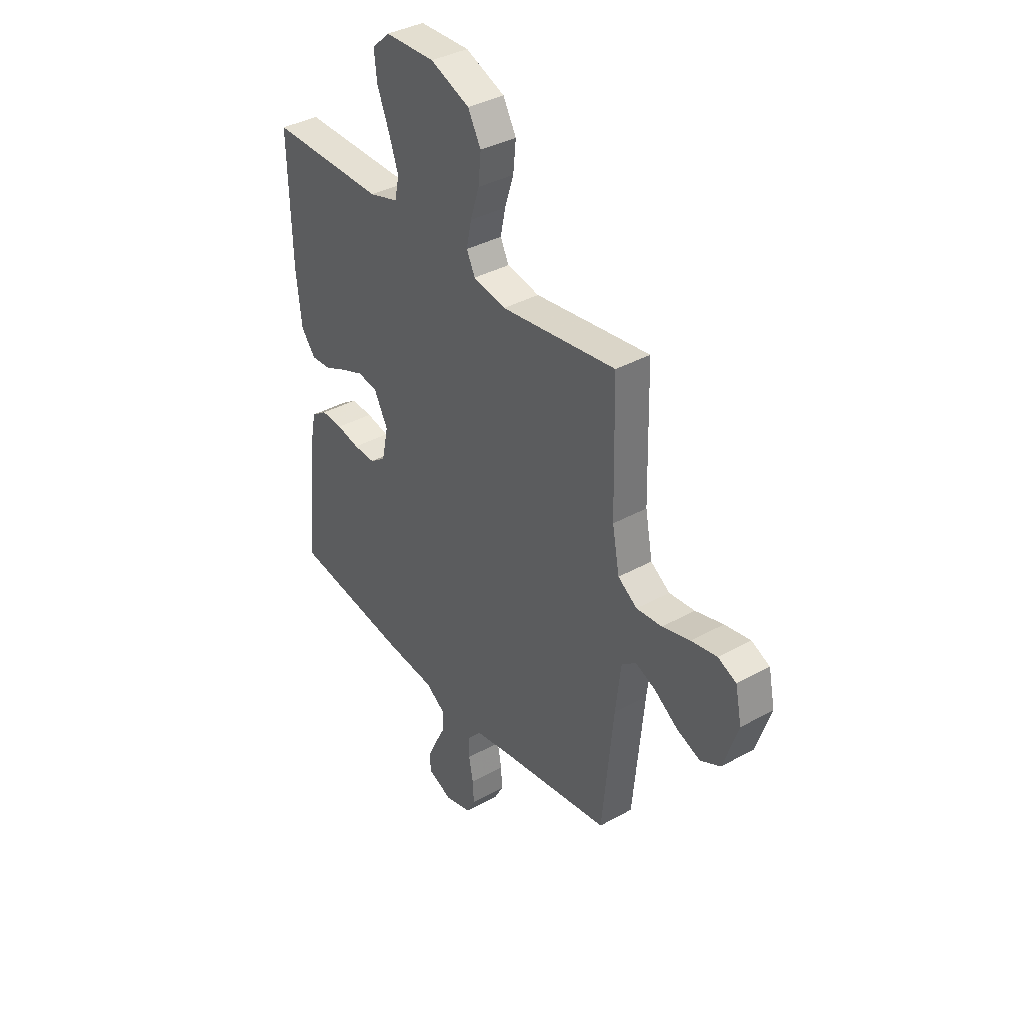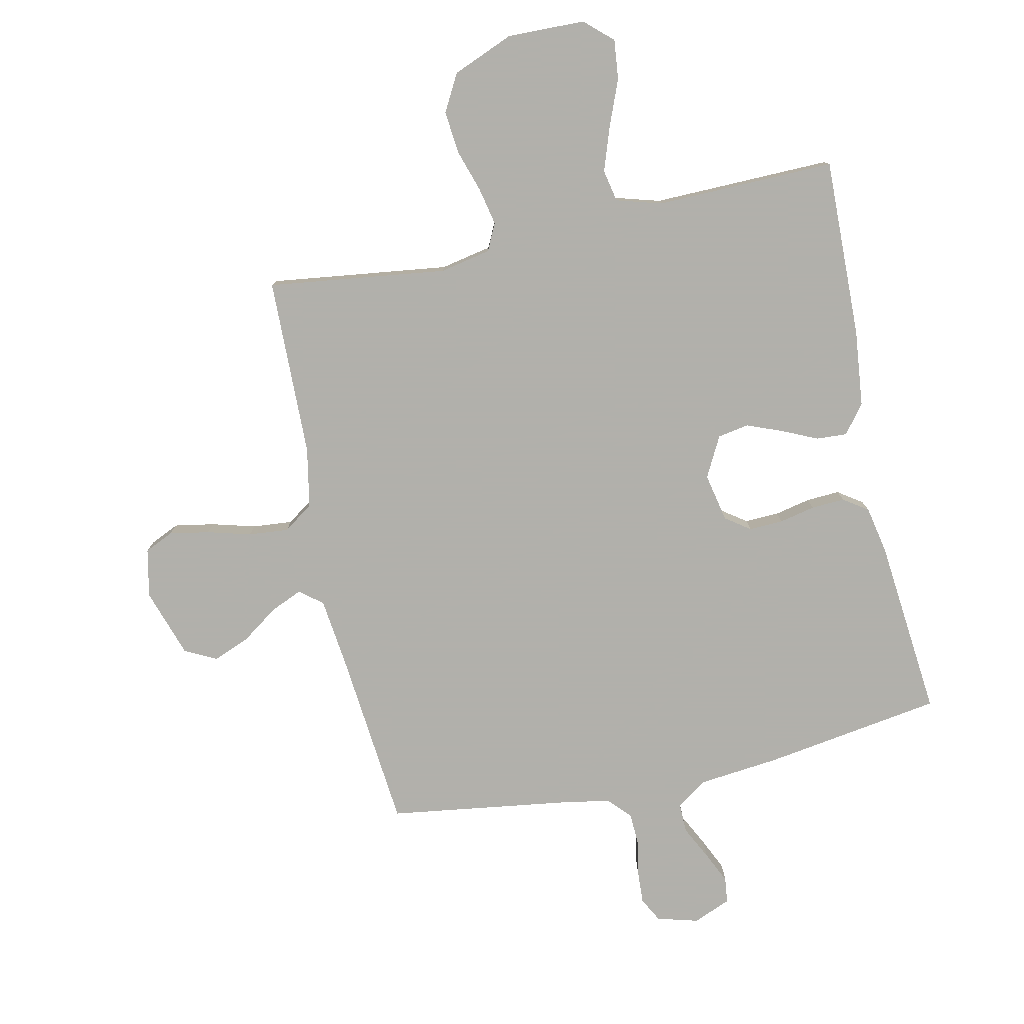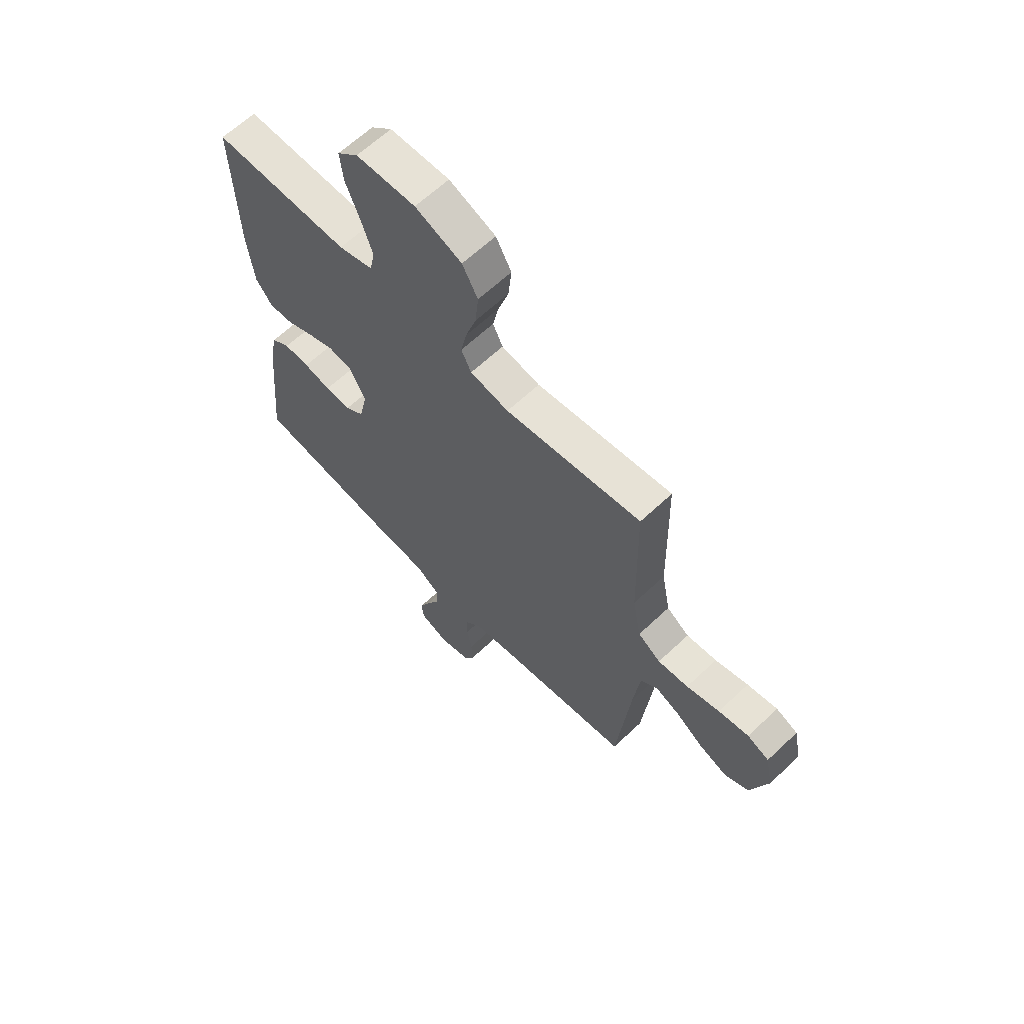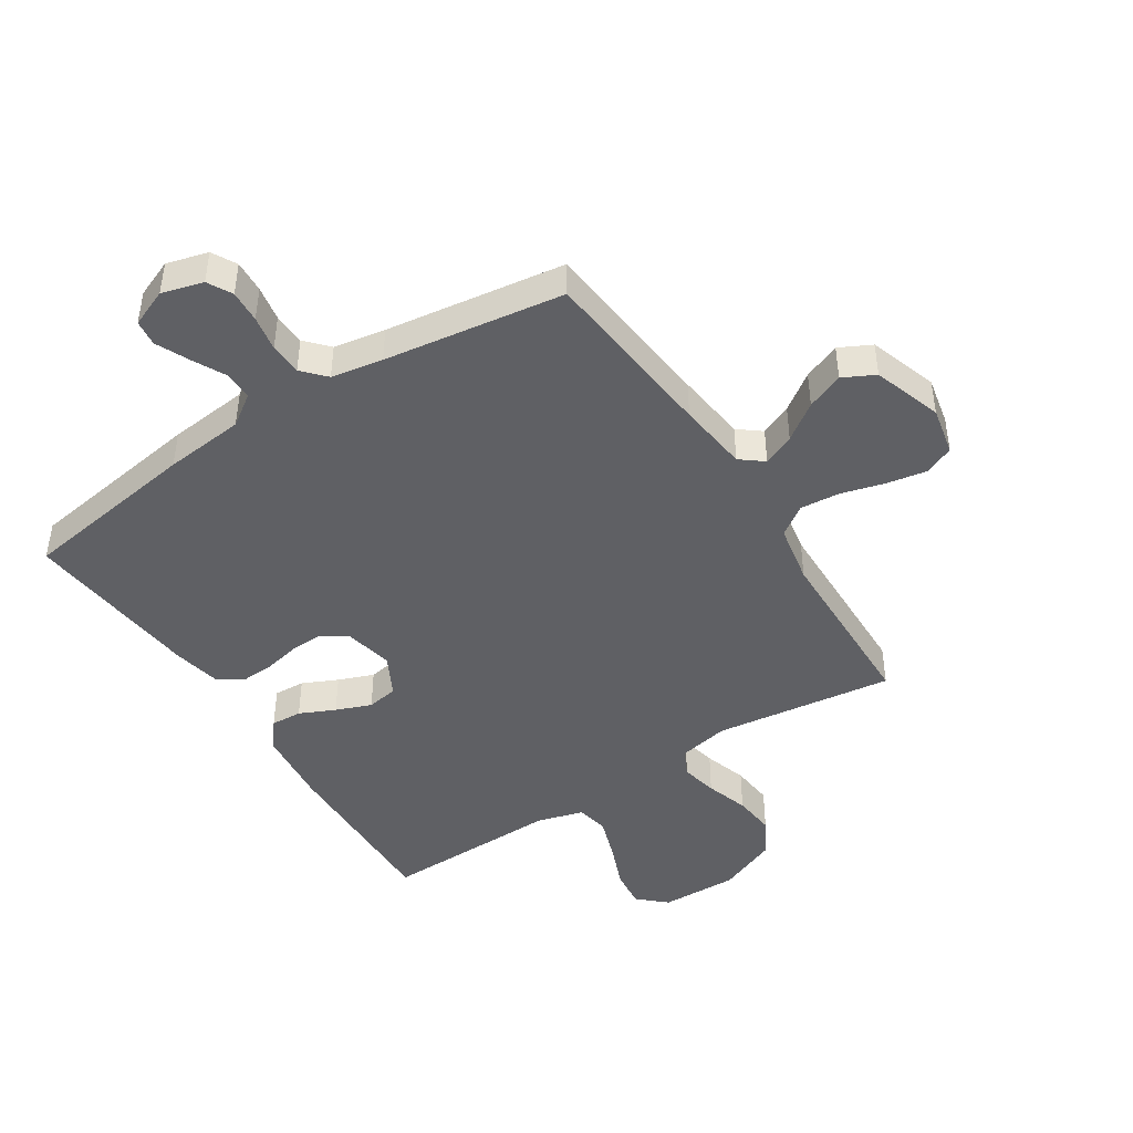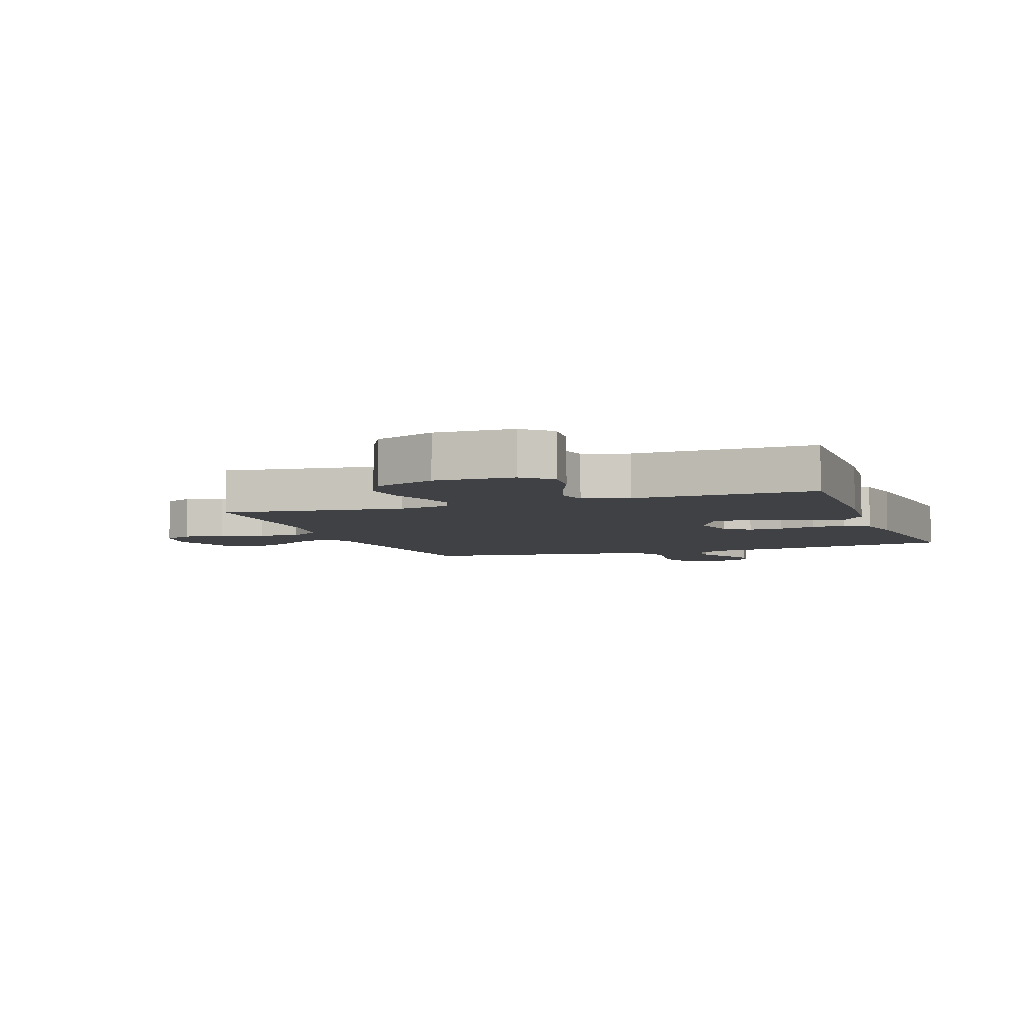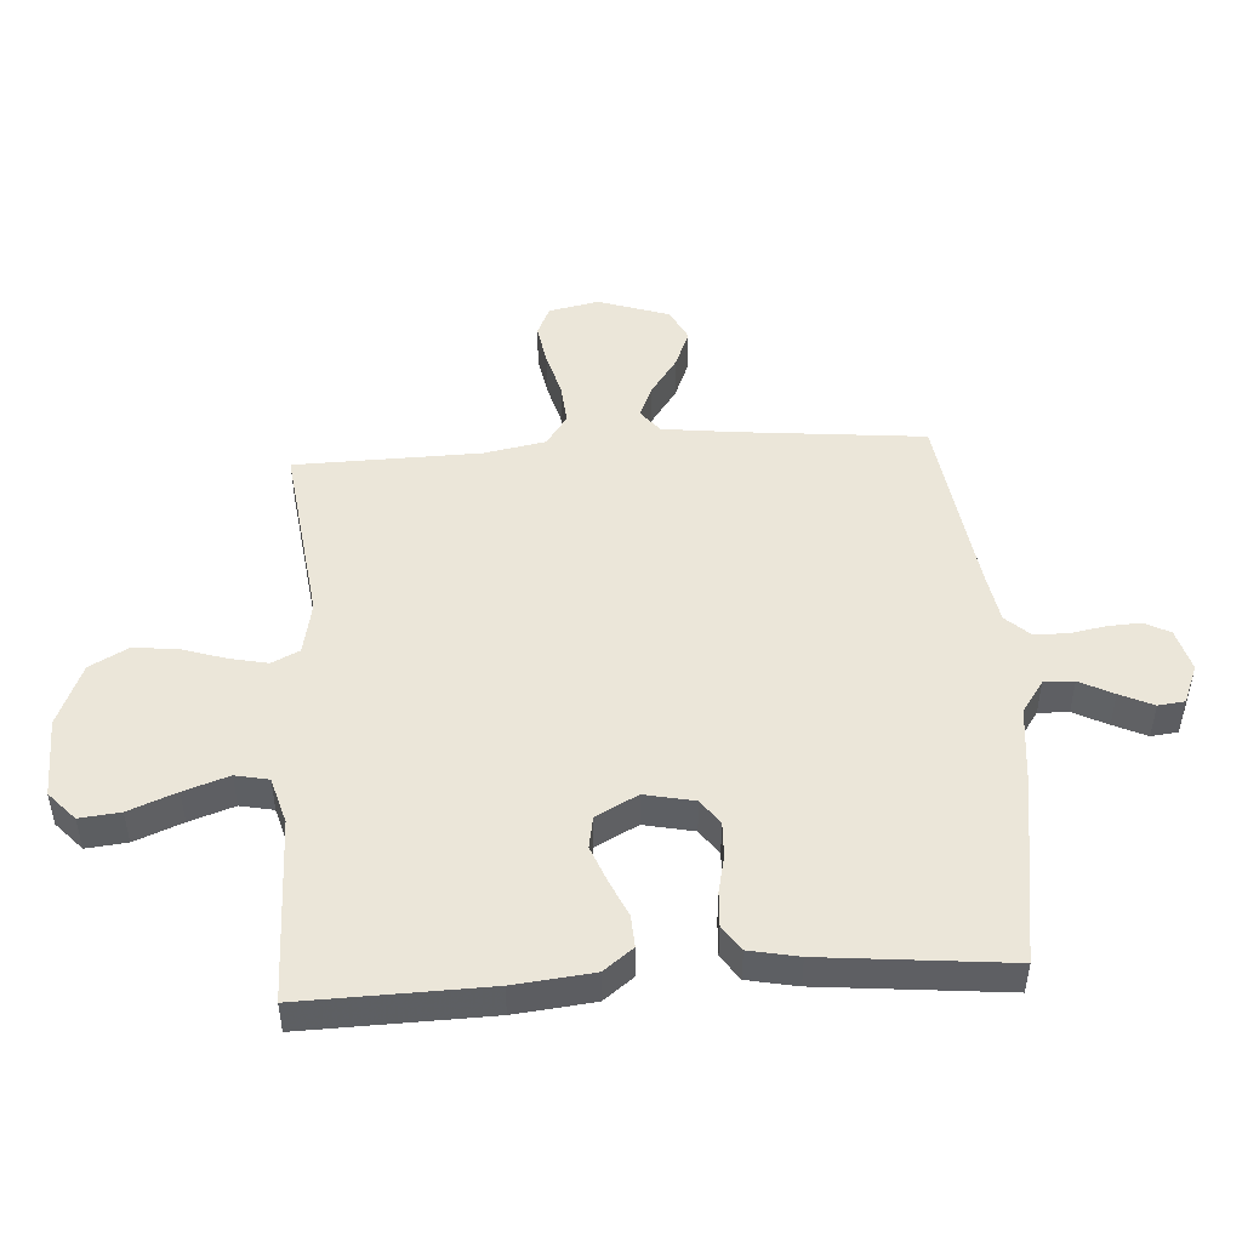
<metadata>
{"format":"obj","ext":"obj","renderer":"f3d","projection":"perspective","resolution":1024,"background":"white","views":[{"elev":37.0,"azim":-125.8,"up":"+Z"},{"elev":-78.5,"azim":12.2,"up":"+Y"},{"elev":63.8,"azim":-133.6,"up":"+Z"},{"elev":-44.8,"azim":-147.2,"up":"+Y"},{"elev":-5.5,"azim":19.8,"up":"+Y"},{"elev":48.4,"azim":86.4,"up":"+Y"}]}
</metadata>
<code>
v 0.5 0.07 0.5
v 0.492 0.07 0.2
v 0.478 0.07 0.072
v 0.441 0.07 0.024
v 0.389 0.07 0.027
v 0.33 0.07 0.054
v 0.271 0.07 0.077
v 0.219 0.07 0.068
v 0.183 0.07 0
v 0.2 0.07 -0.081
v 0.241 0.07 -0.11
v 0.298 0.07 -0.108
v 0.358 0.07 -0.095
v 0.414 0.07 -0.092
v 0.455 0.07 -0.12
v 0.471 0.07 -0.2
v 0.5 0.07 -0.5
v 0.2 0.07 -0.546
v 0.066 0.07 -0.56
v 0.014 0.07 -0.596
v 0.015 0.07 -0.645
v 0.043 0.07 -0.7
v 0.068 0.07 -0.754
v 0.063 0.07 -0.797
v 0 0.07 -0.823
v -0.069 0.07 -0.804
v -0.091 0.07 -0.763
v -0.088 0.07 -0.709
v -0.077 0.07 -0.65
v -0.079 0.07 -0.596
v -0.114 0.07 -0.558
v -0.2 0.07 -0.543
v -0.5 0.07 -0.5
v -0.529 0.07 -0.2
v -0.543 0.07 -0.081
v -0.581 0.07 -0.051
v -0.634 0.07 -0.074
v -0.695 0.07 -0.117
v -0.757 0.07 -0.142
v -0.81 0.07 -0.115
v -0.848 0.07 0
v -0.831 0.07 0.081
v -0.783 0.07 0.103
v -0.716 0.07 0.091
v -0.643 0.07 0.071
v -0.576 0.07 0.065
v -0.526 0.07 0.1
v -0.507 0.07 0.2
v -0.5 0.07 0.5
v -0.2 0.07 0.461
v -0.115 0.07 0.478
v -0.093 0.07 0.523
v -0.106 0.07 0.585
v -0.129 0.07 0.657
v -0.136 0.07 0.728
v -0.102 0.07 0.79
v 0 0.07 0.832
v 0.13 0.07 0.829
v 0.176 0.07 0.787
v 0.169 0.07 0.721
v 0.138 0.07 0.644
v 0.113 0.07 0.571
v 0.124 0.07 0.517
v 0.2 0.07 0.495
v 0.5 0 0.5
v 0.492 0 0.2
v 0.478 0 0.072
v 0.441 0 0.024
v 0.389 0 0.027
v 0.33 0 0.054
v 0.271 0 0.077
v 0.219 0 0.068
v 0.183 0 0
v 0.2 0 -0.081
v 0.241 0 -0.11
v 0.298 0 -0.108
v 0.358 0 -0.095
v 0.414 0 -0.092
v 0.455 0 -0.12
v 0.471 0 -0.2
v 0.5 0 -0.5
v 0.2 0 -0.546
v 0.066 0 -0.56
v 0.014 0 -0.596
v 0.015 0 -0.645
v 0.043 0 -0.7
v 0.068 0 -0.754
v 0.063 0 -0.797
v 0 0 -0.823
v -0.069 0 -0.804
v -0.091 0 -0.763
v -0.088 0 -0.709
v -0.077 0 -0.65
v -0.079 0 -0.596
v -0.114 0 -0.558
v -0.2 0 -0.543
v -0.5 0 -0.5
v -0.529 0 -0.2
v -0.543 0 -0.081
v -0.581 0 -0.051
v -0.634 0 -0.074
v -0.695 0 -0.117
v -0.757 0 -0.142
v -0.81 0 -0.115
v -0.848 0 0
v -0.831 0 0.081
v -0.783 0 0.103
v -0.716 0 0.091
v -0.643 0 0.071
v -0.576 0 0.065
v -0.526 0 0.1
v -0.507 0 0.2
v -0.5 0 0.5
v -0.2 0 0.461
v -0.115 0 0.478
v -0.093 0 0.523
v -0.106 0 0.585
v -0.129 0 0.657
v -0.136 0 0.728
v -0.102 0 0.79
v 0 0 0.832
v 0.13 0 0.829
v 0.176 0 0.787
v 0.169 0 0.721
v 0.138 0 0.644
v 0.113 0 0.571
v 0.124 0 0.517
v 0.2 0 0.495
f 59 60 61
f 58 59 61
f 57 58 61
f 56 57 61
f 55 56 61
f 54 55 61
f 53 54 61
f 52 53 61 62
f 51 52 62 63
f 48 49 50
f 51 63 64
f 50 51 64
f 48 50 64
f 47 48 64
f 43 44 45
f 42 43 45
f 41 42 45
f 40 41 45
f 39 40 45
f 38 39 45
f 37 38 45
f 36 37 45 46
f 64 1 2
f 47 64 2
f 46 47 2
f 36 46 2
f 35 36 2
f 27 28 29
f 26 27 29
f 25 26 29
f 24 25 29
f 23 24 29
f 22 23 29
f 21 22 29
f 20 21 29 30
f 19 20 30 31
f 19 31 32
f 18 19 32
f 17 18 32
f 16 17 32
f 15 16 32
f 14 15 32
f 13 14 32
f 12 13 32
f 4 5 6
f 3 4 6
f 2 3 6
f 2 6 7
f 34 35 2
f 32 33 34
f 12 32 34
f 11 12 34
f 10 11 34
f 9 10 34
f 8 9 34
f 8 34 2
f 2 7 8
f 125 124 123
f 125 123 122
f 125 122 121
f 125 121 120
f 125 120 119
f 125 119 118
f 125 118 117
f 126 125 117 116
f 127 126 116 115
f 114 113 112
f 128 127 115
f 128 115 114
f 128 114 112
f 128 112 111
f 109 108 107
f 109 107 106
f 109 106 105
f 109 105 104
f 109 104 103
f 109 103 102
f 109 102 101
f 110 109 101 100
f 66 65 128
f 66 128 111
f 66 111 110
f 66 110 100
f 66 100 99
f 93 92 91
f 93 91 90
f 93 90 89
f 93 89 88
f 93 88 87
f 93 87 86
f 93 86 85
f 94 93 85 84
f 95 94 84 83
f 96 95 83
f 96 83 82
f 96 82 81
f 96 81 80
f 96 80 79
f 96 79 78
f 96 78 77
f 96 77 76
f 70 69 68
f 70 68 67
f 70 67 66
f 71 70 66
f 66 99 98
f 98 97 96
f 98 96 76
f 98 76 75
f 98 75 74
f 98 74 73
f 98 73 72
f 66 98 72
f 72 71 66
f 1 65 66 2
f 2 66 67 3
f 3 67 68 4
f 4 68 69 5
f 5 69 70 6
f 6 70 71 7
f 7 71 72 8
f 8 72 73 9
f 9 73 74 10
f 10 74 75 11
f 11 75 76 12
f 12 76 77 13
f 13 77 78 14
f 14 78 79 15
f 15 79 80 16
f 16 80 81 17
f 17 81 82 18
f 18 82 83 19
f 19 83 84 20
f 20 84 85 21
f 21 85 86 22
f 22 86 87 23
f 23 87 88 24
f 24 88 89 25
f 25 89 90 26
f 26 90 91 27
f 27 91 92 28
f 28 92 93 29
f 29 93 94 30
f 30 94 95 31
f 31 95 96 32
f 32 96 97 33
f 33 97 98 34
f 34 98 99 35
f 35 99 100 36
f 36 100 101 37
f 37 101 102 38
f 38 102 103 39
f 39 103 104 40
f 40 104 105 41
f 41 105 106 42
f 42 106 107 43
f 43 107 108 44
f 44 108 109 45
f 45 109 110 46
f 46 110 111 47
f 47 111 112 48
f 48 112 113 49
f 49 113 114 50
f 50 114 115 51
f 51 115 116 52
f 52 116 117 53
f 53 117 118 54
f 54 118 119 55
f 55 119 120 56
f 56 120 121 57
f 57 121 122 58
f 58 122 123 59
f 59 123 124 60
f 60 124 125 61
f 61 125 126 62
f 62 126 127 63
f 63 127 128 64
f 64 128 65 1

</code>
